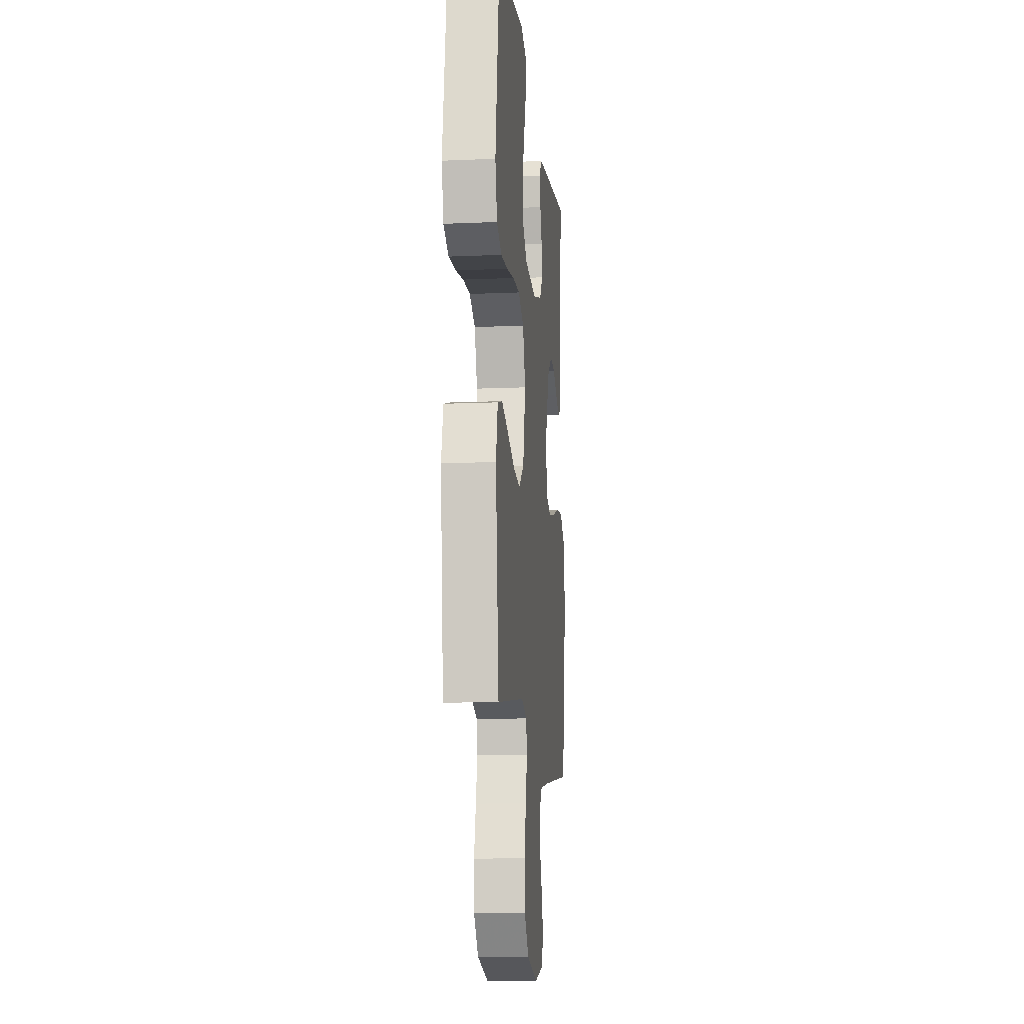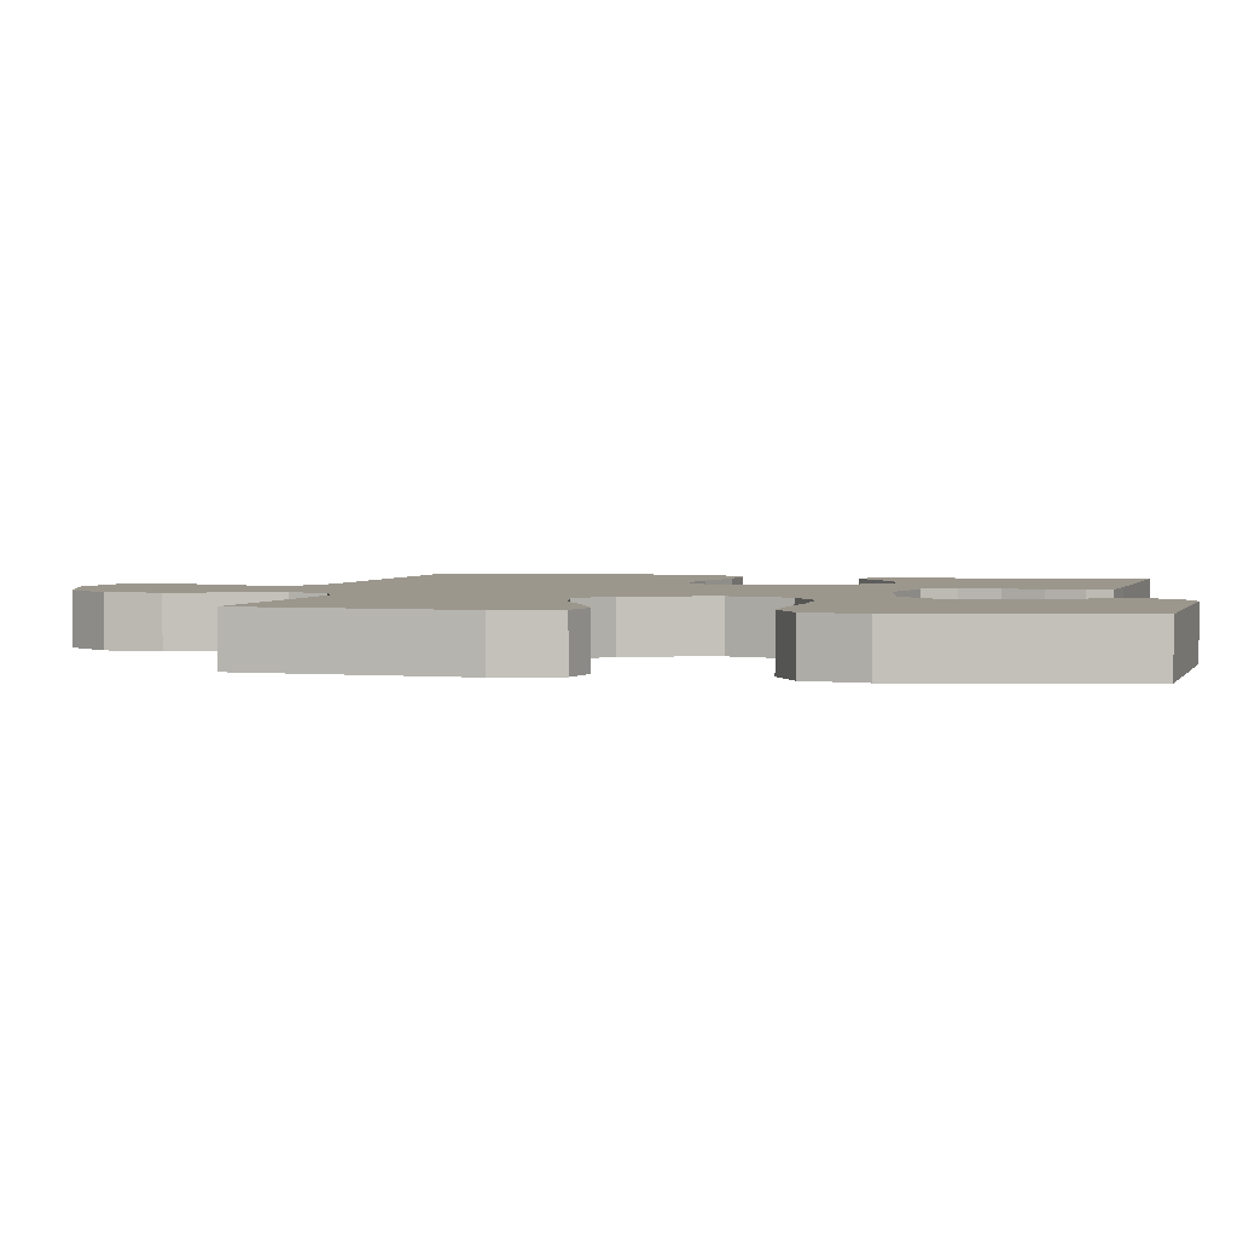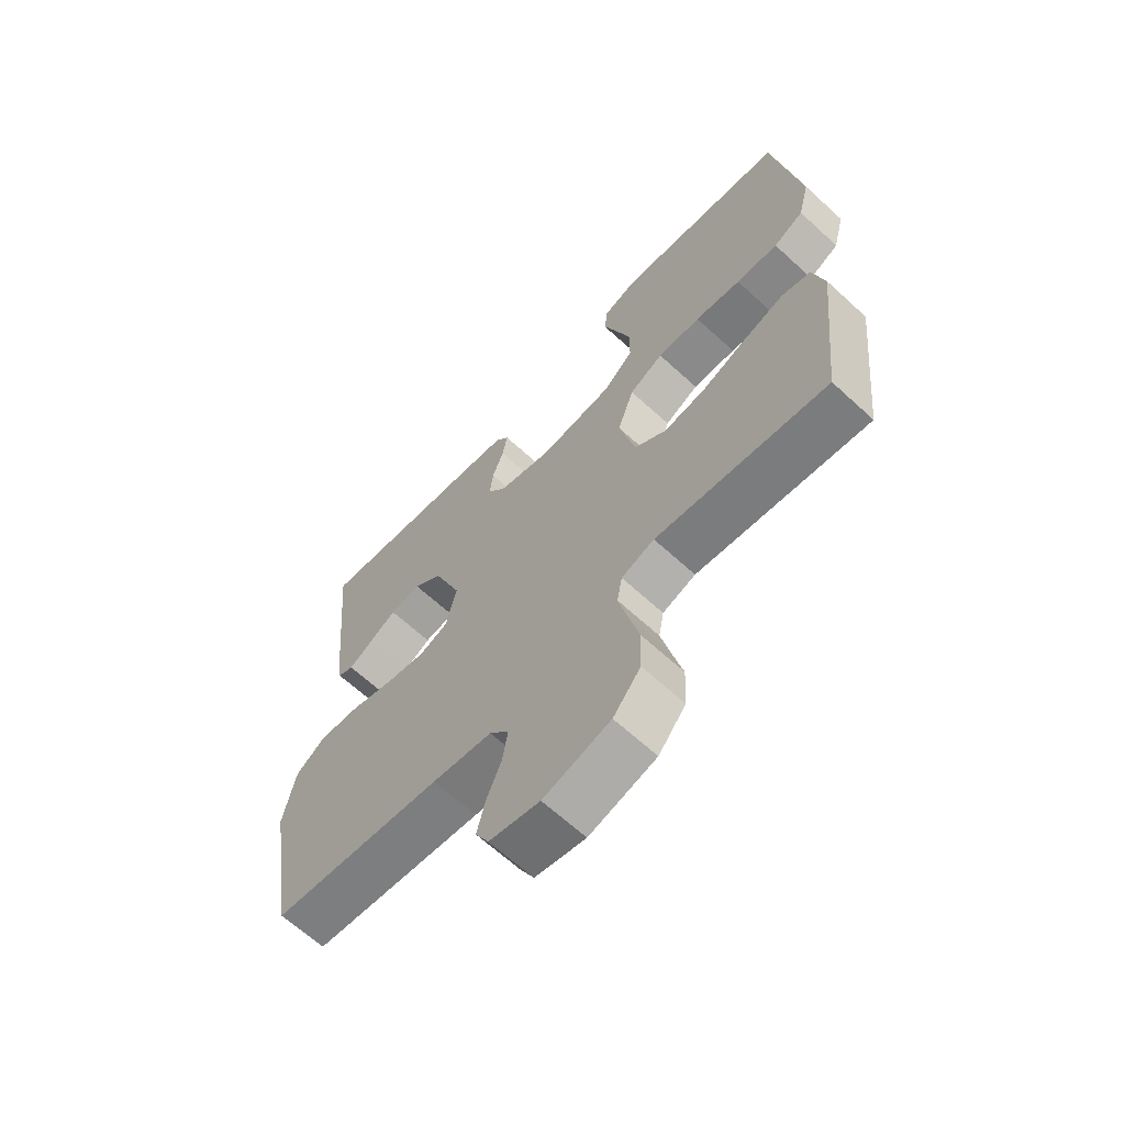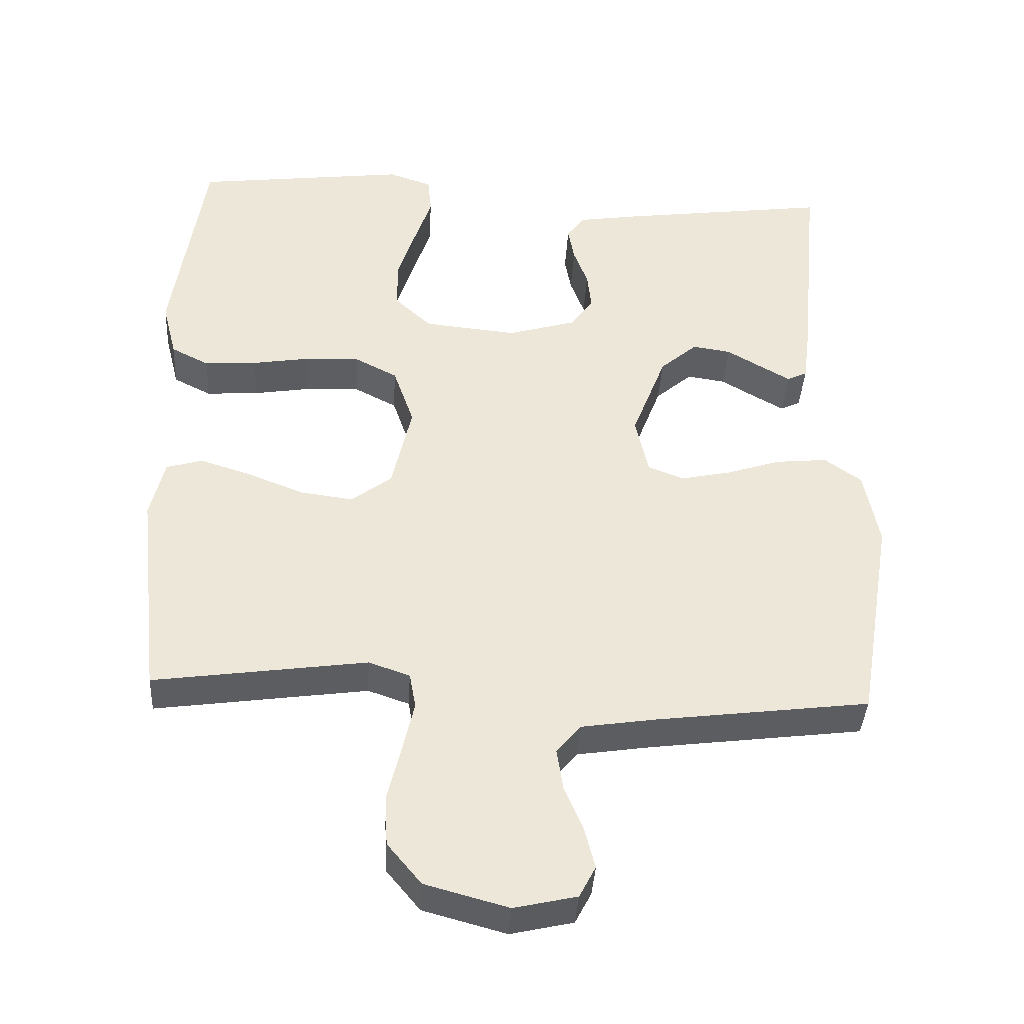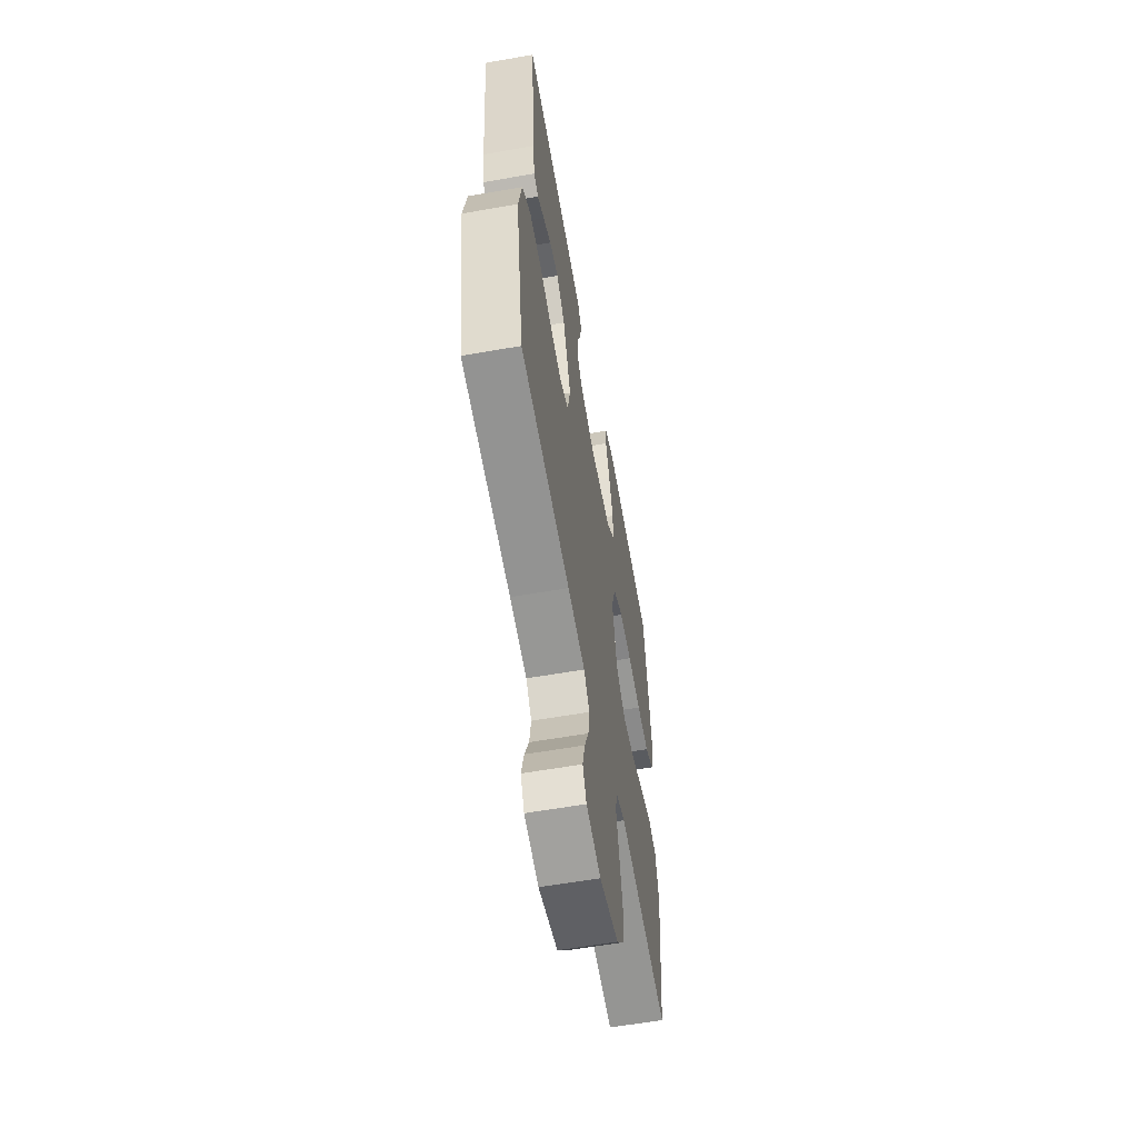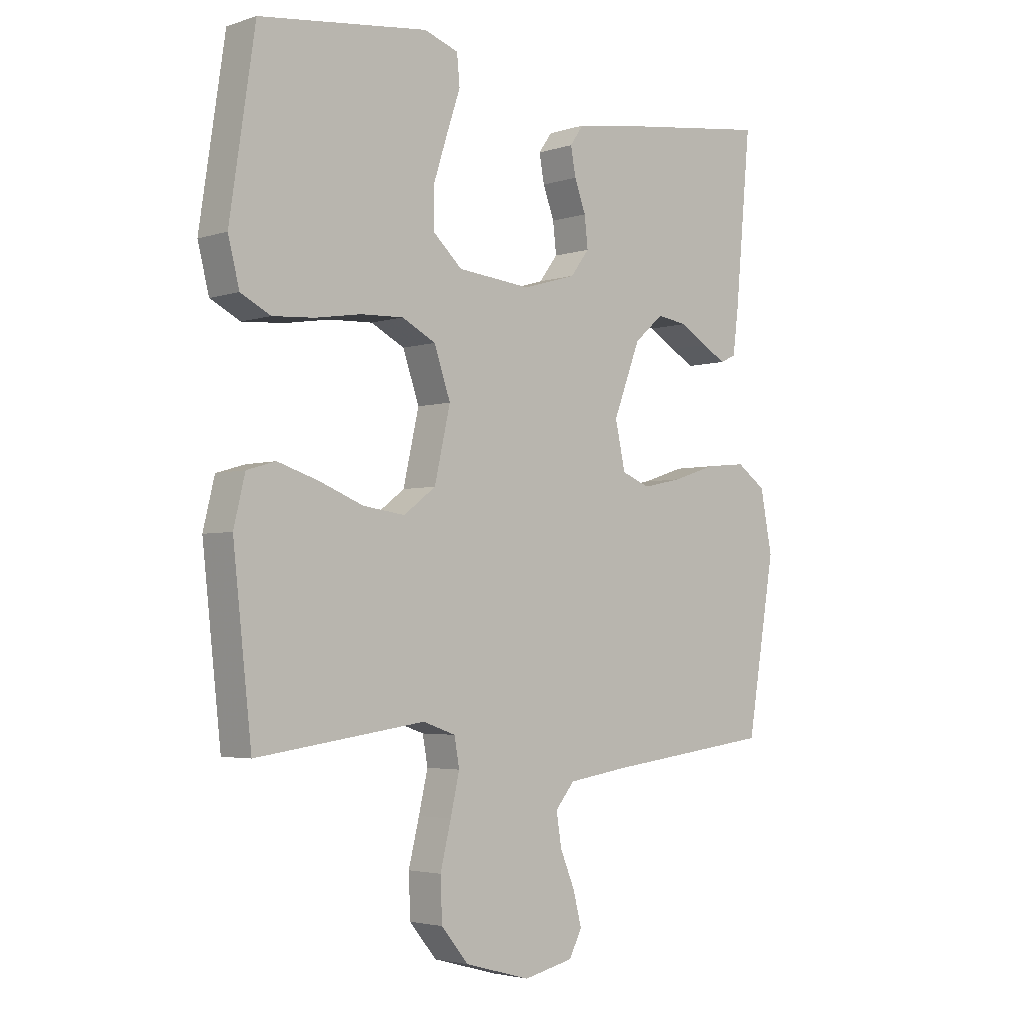
<metadata>
{"format":"obj","ext":"obj","renderer":"f3d","projection":"perspective","resolution":1024,"background":"white","views":[{"elev":-12.0,"azim":-84.1,"up":"+Z"},{"elev":2.9,"azim":-80.5,"up":"+Y"},{"elev":-65.3,"azim":-132.7,"up":"+Z"},{"elev":-38.9,"azim":-3.3,"up":"+Z"},{"elev":-59.7,"azim":100.2,"up":"+Z"},{"elev":-3.4,"azim":-42.7,"up":"+Z"}]}
</metadata>
<code>
v 0.5 0.07 0.5
v 0.472 0.07 0.2
v 0.462 0.07 0.122
v 0.434 0.07 0.109
v 0.392 0.07 0.133
v 0.343 0.07 0.162
v 0.289 0.07 0.17
v 0.237 0.07 0.125
v 0.189 0.07 0
v 0.207 0.07 -0.082
v 0.257 0.07 -0.102
v 0.328 0.07 -0.087
v 0.405 0.07 -0.062
v 0.477 0.07 -0.055
v 0.529 0.07 -0.092
v 0.55 0.07 -0.2
v 0.5 0.07 -0.5
v 0.2 0.07 -0.538
v 0.095 0.07 -0.554
v 0.061 0.07 -0.595
v 0.07 0.07 -0.653
v 0.096 0.07 -0.715
v 0.111 0.07 -0.774
v 0.088 0.07 -0.818
v 0 0.07 -0.838
v -0.117 0.07 -0.806
v -0.165 0.07 -0.748
v -0.168 0.07 -0.674
v -0.149 0.07 -0.597
v -0.133 0.07 -0.528
v -0.142 0.07 -0.478
v -0.2 0.07 -0.458
v -0.5 0.07 -0.5
v -0.533 0.07 -0.2
v -0.513 0.07 -0.117
v -0.462 0.07 -0.102
v -0.39 0.07 -0.125
v -0.311 0.07 -0.156
v -0.237 0.07 -0.166
v -0.18 0.07 -0.123
v -0.152 0.07 0
v -0.181 0.07 0.084
v -0.241 0.07 0.115
v -0.317 0.07 0.112
v -0.398 0.07 0.099
v -0.472 0.07 0.094
v -0.525 0.07 0.121
v -0.545 0.07 0.2
v -0.5 0.07 0.5
v -0.2 0.07 0.537
v -0.139 0.07 0.516
v -0.134 0.07 0.463
v -0.158 0.07 0.392
v -0.183 0.07 0.314
v -0.183 0.07 0.245
v -0.131 0.07 0.197
v 0 0.07 0.184
v 0.095 0.07 0.212
v 0.128 0.07 0.256
v 0.122 0.07 0.31
v 0.102 0.07 0.364
v 0.093 0.07 0.413
v 0.117 0.07 0.447
v 0.2 0.07 0.46
v 0.5 0 0.5
v 0.472 0 0.2
v 0.462 0 0.122
v 0.434 0 0.109
v 0.392 0 0.133
v 0.343 0 0.162
v 0.289 0 0.17
v 0.237 0 0.125
v 0.189 0 0
v 0.207 0 -0.082
v 0.257 0 -0.102
v 0.328 0 -0.087
v 0.405 0 -0.062
v 0.477 0 -0.055
v 0.529 0 -0.092
v 0.55 0 -0.2
v 0.5 0 -0.5
v 0.2 0 -0.538
v 0.095 0 -0.554
v 0.061 0 -0.595
v 0.07 0 -0.653
v 0.096 0 -0.715
v 0.111 0 -0.774
v 0.088 0 -0.818
v 0 0 -0.838
v -0.117 0 -0.806
v -0.165 0 -0.748
v -0.168 0 -0.674
v -0.149 0 -0.597
v -0.133 0 -0.528
v -0.142 0 -0.478
v -0.2 0 -0.458
v -0.5 0 -0.5
v -0.533 0 -0.2
v -0.513 0 -0.117
v -0.462 0 -0.102
v -0.39 0 -0.125
v -0.311 0 -0.156
v -0.237 0 -0.166
v -0.18 0 -0.123
v -0.152 0 0
v -0.181 0 0.084
v -0.241 0 0.115
v -0.317 0 0.112
v -0.398 0 0.099
v -0.472 0 0.094
v -0.525 0 0.121
v -0.545 0 0.2
v -0.5 0 0.5
v -0.2 0 0.537
v -0.139 0 0.516
v -0.134 0 0.463
v -0.158 0 0.392
v -0.183 0 0.314
v -0.183 0 0.245
v -0.131 0 0.197
v 0 0 0.184
v 0.095 0 0.212
v 0.128 0 0.256
v 0.122 0 0.31
v 0.102 0 0.364
v 0.093 0 0.413
v 0.117 0 0.447
v 0.2 0 0.46
f 4 5 6
f 3 4 6
f 2 3 6
f 1 2 6
f 64 1 6
f 63 64 6
f 62 63 6
f 61 62 6
f 60 61 6
f 59 60 6 7
f 58 59 7 8
f 57 58 8 9
f 56 57 9 10
f 51 52 53
f 50 51 53
f 49 50 53
f 48 49 53
f 47 48 53
f 46 47 53
f 45 46 53
f 44 45 53
f 44 53 54
f 43 44 54 55
f 36 37 38
f 35 36 38
f 34 35 38
f 33 34 38
f 32 33 38
f 31 32 38 39
f 27 28 29
f 26 27 29
f 25 26 29
f 24 25 29
f 23 24 29
f 22 23 29
f 21 22 29
f 20 21 29 30
f 19 20 30 31
f 16 17 18
f 15 16 18
f 14 15 18
f 13 14 18
f 12 13 18
f 18 19 31
f 12 18 31
f 11 12 31
f 42 43 55 56
f 41 42 56 10
f 10 11 31
f 41 10 31
f 40 41 31
f 31 39 40
f 70 69 68
f 70 68 67
f 70 67 66
f 70 66 65
f 70 65 128
f 70 128 127
f 70 127 126
f 70 126 125
f 70 125 124
f 71 70 124 123
f 72 71 123 122
f 73 72 122 121
f 74 73 121 120
f 117 116 115
f 117 115 114
f 117 114 113
f 117 113 112
f 117 112 111
f 117 111 110
f 117 110 109
f 117 109 108
f 118 117 108
f 119 118 108 107
f 102 101 100
f 102 100 99
f 102 99 98
f 102 98 97
f 102 97 96
f 103 102 96 95
f 93 92 91
f 93 91 90
f 93 90 89
f 93 89 88
f 93 88 87
f 93 87 86
f 93 86 85
f 94 93 85 84
f 95 94 84 83
f 82 81 80
f 82 80 79
f 82 79 78
f 82 78 77
f 82 77 76
f 95 83 82
f 95 82 76
f 95 76 75
f 120 119 107 106
f 74 120 106 105
f 95 75 74
f 95 74 105
f 95 105 104
f 104 103 95
f 1 65 66 2
f 2 66 67 3
f 3 67 68 4
f 4 68 69 5
f 5 69 70 6
f 6 70 71 7
f 7 71 72 8
f 8 72 73 9
f 9 73 74 10
f 10 74 75 11
f 11 75 76 12
f 12 76 77 13
f 13 77 78 14
f 14 78 79 15
f 15 79 80 16
f 16 80 81 17
f 17 81 82 18
f 18 82 83 19
f 19 83 84 20
f 20 84 85 21
f 21 85 86 22
f 22 86 87 23
f 23 87 88 24
f 24 88 89 25
f 25 89 90 26
f 26 90 91 27
f 27 91 92 28
f 28 92 93 29
f 29 93 94 30
f 30 94 95 31
f 31 95 96 32
f 32 96 97 33
f 33 97 98 34
f 34 98 99 35
f 35 99 100 36
f 36 100 101 37
f 37 101 102 38
f 38 102 103 39
f 39 103 104 40
f 40 104 105 41
f 41 105 106 42
f 42 106 107 43
f 43 107 108 44
f 44 108 109 45
f 45 109 110 46
f 46 110 111 47
f 47 111 112 48
f 48 112 113 49
f 49 113 114 50
f 50 114 115 51
f 51 115 116 52
f 52 116 117 53
f 53 117 118 54
f 54 118 119 55
f 55 119 120 56
f 56 120 121 57
f 57 121 122 58
f 58 122 123 59
f 59 123 124 60
f 60 124 125 61
f 61 125 126 62
f 62 126 127 63
f 63 127 128 64
f 64 128 65 1

</code>
